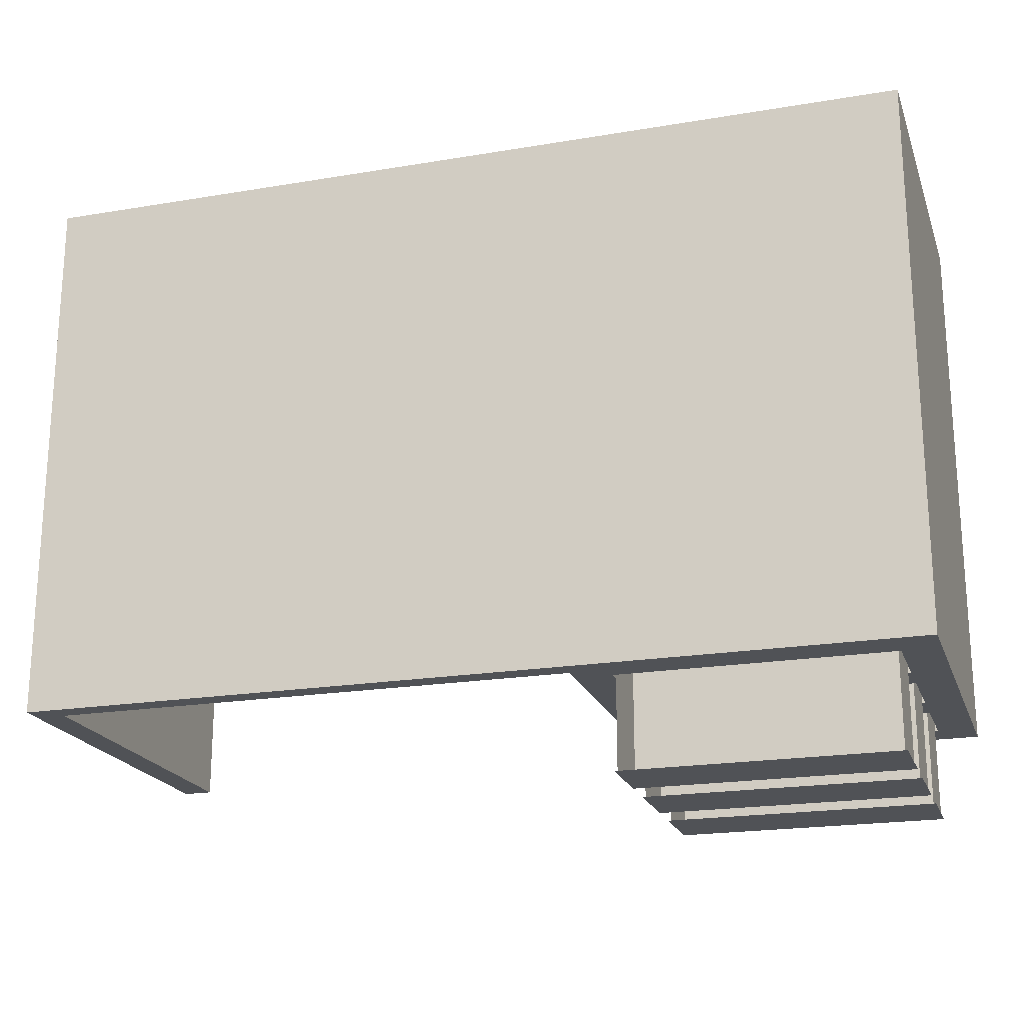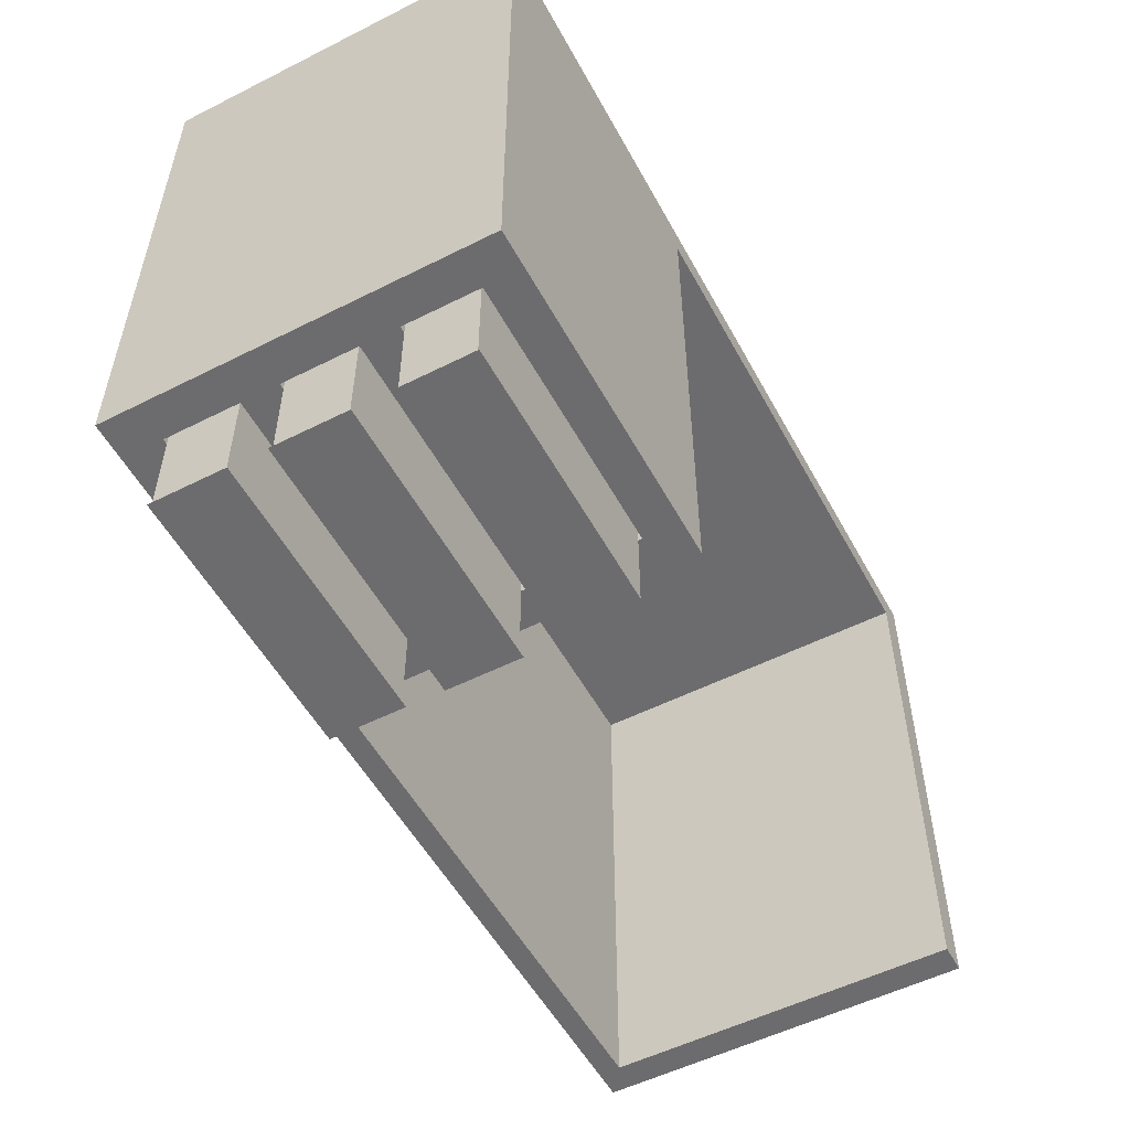
<metadata>
{"format":"obj","ext":"obj","renderer":"f3d","projection":"perspective","resolution":1024,"background":"white","views":[{"elev":-20.6,"azim":-163.1,"up":"+Z"},{"elev":-53.8,"azim":-61.8,"up":"+Z"}]}
</metadata>
<code>
v -0.07005 -0.1578 -0.2844
v -0.07225 -0.1556 -0.2844
v -0.07005 -0.09466 -0.2844
v -0.3007 -0.1578 -0.2844
v -0.07225 -0.09686 -0.2844
v -0.2984 -0.1556 -0.2844
v -0.3007 -0.09466 -0.2844
v -0.2984 -0.09686 -0.2844
v -0.07225 -0.1556 0.0312
v -0.07225 -0.09686 0.0312
v -0.2984 -0.1556 0.0312
v -0.2984 -0.09686 0.0312
v -0.07005 -0.09466 0.1101
v -0.07005 -0.1578 -0.2055
v -0.07005 -0.1578 0.1101
v -0.07005 -0.09466 -0.2055
v -0.3007 -0.1578 0.1101
v -0.3007 -0.09466 -0.2055
v -0.3007 -0.1578 -0.2055
v -0.3007 -0.09466 0.1101
v -0.07005 -0.2524 -0.2844
v -0.07225 -0.2502 -0.2844
v -0.07005 -0.1893 -0.2844
v -0.3007 -0.2524 -0.2844
v -0.07225 -0.1915 -0.2844
v -0.2984 -0.2502 -0.2844
v -0.3007 -0.1893 -0.2844
v -0.2984 -0.1915 -0.2844
v -0.07225 -0.2502 0.0312
v -0.07225 -0.1915 0.0312
v -0.2984 -0.2502 0.0312
v -0.2984 -0.1915 0.0312
v -0.07005 -0.1893 0.1101
v -0.07005 -0.2524 -0.2055
v -0.07005 -0.2524 0.1101
v -0.07005 -0.1893 -0.2055
v -0.3007 -0.2524 0.1101
v -0.3007 -0.1893 -0.2055
v -0.3007 -0.2524 -0.2055
v -0.3007 -0.1893 0.1101
v -0.07005 -0.0631 -0.2844
v -0.07225 -0.06089 -0.2844
v -0.07005 1.8e-05 -0.2844
v -0.3007 -0.0631 -0.2844
v -0.07225 -0.002191 -0.2844
v -0.2984 -0.06089 -0.2844
v -0.3007 1.8e-05 -0.2844
v -0.2984 -0.002191 -0.2844
v -0.07225 -0.06089 0.0312
v -0.07225 -0.002191 0.0312
v -0.2984 -0.06089 0.0312
v -0.2984 -0.002191 0.0312
v -0.07005 1.8e-05 0.1101
v -0.07005 -0.0631 -0.2055
v -0.07005 -0.0631 0.1101
v -0.07005 1.8e-05 -0.2055
v -0.3007 -0.0631 0.1101
v -0.3007 1.8e-05 -0.2055
v -0.3007 -0.0631 -0.2055
v -0.3007 1.8e-05 0.1101
v 0.1123 0.03473 -0.01715
v 0.1126 0.03473 -0.01971
v 0.1142 0.03473 -0.0188
v 0.1042 0.03473 -0.01974
v 0.1178 0.03473 -0.01563
v 0.102 0.03473 -0.01551
v 0.1186 0.03473 -0.0181
v 0.09762 0.03473 -0.01686
v 0.1241 0.03473 -0.01723
v 0.09299 0.03473 -0.02022
v 0.1256 0.03473 -0.01504
v 0.1293 0.03473 -0.01836
v 0.1315 0.03473 -0.01801
v 0.1365 0.03473 -0.01722
v 0.1311 0.03473 -0.008917
v 0.1263 0.03473 -0.006378
v 0.1333 0.03473 -0.007916
v 0.1169 0.03473 -0.007878
v 0.1384 0.03473 -0.00842
v 0.1145 0.03473 -0.006931
v 0.1142 0.03473 -0.009616
v 0.112 0.03473 -0.009969
v 0.1061 0.03473 -0.007605
v 0.1038 0.03473 -0.007959
v 0.1029 0.03473 -0.005441
v 0.1009 0.03473 -0.007099
v 0.09873 0.03473 -0.008104
v 0.09659 0.03473 -0.009107
v 0.09458 0.03473 -0.006769
v 0.09217 0.03473 -0.005818
v 0.09252 0.03473 -0.008426
v 0.09029 0.03473 -0.00878
v 0.1123 0.03473 -0.03861
v 0.1126 0.03473 -0.04117
v 0.1142 0.03473 -0.04026
v 0.1042 0.03473 -0.0412
v 0.1178 0.03473 -0.03709
v 0.102 0.03473 -0.03697
v 0.1186 0.03473 -0.03956
v 0.09762 0.03473 -0.03832
v 0.1241 0.03473 -0.03869
v 0.09299 0.03473 -0.04167
v 0.1256 0.03473 -0.0365
v 0.1293 0.03473 -0.03982
v 0.1315 0.03473 -0.03947
v 0.1365 0.03473 -0.03868
v 0.1311 0.03473 -0.03038
v 0.1263 0.03473 -0.02784
v 0.1333 0.03473 -0.02938
v 0.1169 0.03473 -0.02934
v 0.1384 0.03473 -0.02988
v 0.1145 0.03473 -0.02839
v 0.1142 0.03473 -0.03107
v 0.112 0.03473 -0.03143
v 0.1061 0.03473 -0.02906
v 0.1038 0.03473 -0.02942
v 0.1029 0.03473 -0.0269
v 0.1009 0.03473 -0.02856
v 0.09873 0.03473 -0.02956
v 0.09659 0.03473 -0.03057
v 0.09458 0.03473 -0.02823
v 0.09217 0.03473 -0.02728
v 0.09252 0.03473 -0.02988
v 0.09029 0.03473 -0.03024
v 0.1123 0.03473 0.0223
v 0.1126 0.03473 0.01974
v 0.1142 0.03473 0.02064
v 0.1042 0.03473 0.01971
v 0.1178 0.03473 0.02382
v 0.102 0.03473 0.02393
v 0.1186 0.03473 0.02134
v 0.09762 0.03473 0.02259
v 0.1241 0.03473 0.02222
v 0.09299 0.03473 0.01923
v 0.1256 0.03473 0.02441
v 0.1293 0.03473 0.02109
v 0.1315 0.03473 0.02144
v 0.1365 0.03473 0.02223
v 0.1311 0.03473 0.03053
v 0.1263 0.03473 0.03307
v 0.1333 0.03473 0.03153
v 0.1169 0.03473 0.03157
v 0.1384 0.03473 0.03103
v 0.1145 0.03473 0.03252
v 0.1142 0.03473 0.02983
v 0.112 0.03473 0.02948
v 0.1061 0.03473 0.03184
v 0.1038 0.03473 0.03149
v 0.1029 0.03473 0.03401
v 0.1009 0.03473 0.03235
v 0.09873 0.03473 0.03134
v 0.09659 0.03473 0.03034
v 0.09458 0.03473 0.03268
v 0.09217 0.03473 0.03363
v 0.09252 0.03473 0.03102
v 0.09029 0.03473 0.03067
v 0.1123 0.03473 0.003997
v 0.1126 0.03473 0.001438
v 0.1142 0.03473 0.002339
v 0.1042 0.03473 0.001402
v 0.1178 0.03473 0.005516
v 0.102 0.03473 0.005629
v 0.1186 0.03473 0.00304
v 0.09762 0.03473 0.004283
v 0.1241 0.03473 0.003916
v 0.09299 0.03473 0.000928
v 0.1256 0.03473 0.006102
v 0.1293 0.03473 0.002785
v 0.1315 0.03473 0.003135
v 0.1365 0.03473 0.003922
v 0.1311 0.03473 0.01223
v 0.1263 0.03473 0.01477
v 0.1333 0.03473 0.01323
v 0.1169 0.03473 0.01327
v 0.1384 0.03473 0.01272
v 0.1145 0.03473 0.01421
v 0.1142 0.03473 0.01153
v 0.112 0.03473 0.01117
v 0.1061 0.03473 0.01354
v 0.1038 0.03473 0.01319
v 0.1029 0.03473 0.0157
v 0.1009 0.03473 0.01404
v 0.09873 0.03473 0.01304
v 0.09659 0.03473 0.01204
v 0.09458 0.03473 0.01437
v 0.09217 0.03473 0.01533
v 0.09252 0.03473 0.01272
v 0.09029 0.03473 0.01236
v -0.04776 0.03473 0.04052
v -0.04609 0.03473 0.03855
v -0.04527 0.03473 0.04017
v -0.05311 0.03473 0.03388
v -0.04405 0.03473 0.04478
v -0.05731 0.03473 0.03617
v -0.04197 0.03473 0.04319
v -0.06019 0.03473 0.03266
v -0.03785 0.03473 0.04695
v -0.06221 0.03473 0.02731
v -0.03785 0.03473 0.04957
v -0.0329 0.03473 0.04886
v -0.03126 0.03473 0.05036
v -0.02755 0.03473 0.05375
v -0.03661 0.03473 0.05772
v -0.04201 0.03473 0.0572
v -0.03537 0.03473 0.05974
v -0.04908 0.03473 0.05075
v -0.03081 0.03473 0.06214
v -0.05158 0.03473 0.05023
v -0.05031 0.03473 0.04785
v -0.05197 0.03473 0.04634
v -0.05825 0.03473 0.04503
v -0.05991 0.03473 0.04351
v -0.06204 0.03473 0.04512
v -0.06285 0.03473 0.0426
v -0.06408 0.03473 0.04058
v -0.06532 0.03473 0.03857
v -0.06829 0.03473 0.03941
v -0.07082 0.03473 0.03887
v -0.06909 0.03473 0.03689
v -0.07076 0.03473 0.03537
v -0.03595 0.03473 0.0226
v -0.03428 0.03473 0.02064
v -0.03346 0.03473 0.02226
v -0.0413 0.03473 0.01596
v -0.03223 0.03473 0.02687
v -0.04549 0.03473 0.01826
v -0.03016 0.03473 0.02527
v -0.04838 0.03473 0.01474
v -0.02603 0.03473 0.02904
v -0.0504 0.03473 0.009394
v -0.02604 0.03473 0.03165
v -0.02109 0.03473 0.03094
v -0.01944 0.03473 0.03245
v -0.01574 0.03473 0.03583
v -0.0248 0.03473 0.03981
v -0.0302 0.03473 0.03929
v -0.02356 0.03473 0.04182
v -0.03726 0.03473 0.03283
v -0.019 0.03473 0.04423
v -0.03977 0.03473 0.03231
v -0.0385 0.03473 0.02994
v -0.04016 0.03473 0.02842
v -0.04643 0.03473 0.02711
v -0.0481 0.03473 0.02559
v -0.05023 0.03473 0.0272
v -0.05103 0.03473 0.02468
v -0.05227 0.03473 0.02267
v -0.0535 0.03473 0.02065
v -0.05648 0.03473 0.02149
v -0.05901 0.03473 0.02096
v -0.05728 0.03473 0.01898
v -0.05895 0.03473 0.01746
v -0.06947 0.03473 0.07345
v -0.0678 0.03473 0.07148
v -0.06698 0.03473 0.0731
v -0.07483 0.03473 0.06681
v -0.06576 0.03473 0.07771
v -0.07902 0.03473 0.06911
v -0.06369 0.03473 0.07612
v -0.08191 0.03473 0.06559
v -0.05956 0.03473 0.07988
v -0.08392 0.03473 0.06024
v -0.05956 0.03473 0.0825
v -0.05462 0.03473 0.08179
v -0.05297 0.03473 0.08329
v -0.04927 0.03473 0.08668
v -0.05833 0.03473 0.09065
v -0.06373 0.03473 0.09013
v -0.05708 0.03473 0.09267
v -0.07079 0.03473 0.08368
v -0.05253 0.03473 0.09507
v -0.0733 0.03473 0.08316
v -0.07202 0.03473 0.08078
v -0.07368 0.03473 0.07927
v -0.07996 0.03473 0.07796
v -0.08163 0.03473 0.07644
v -0.08375 0.03473 0.07805
v -0.08456 0.03473 0.07553
v -0.0858 0.03473 0.07351
v -0.08703 0.03473 0.0715
v -0.09001 0.03473 0.07234
v -0.09254 0.03473 0.07181
v -0.09081 0.03473 0.06982
v -0.09247 0.03473 0.0683
v -0.0594 0.03473 0.05817
v -0.05773 0.03473 0.0562
v -0.05691 0.03473 0.05782
v -0.06475 0.03473 0.05153
v -0.05569 0.03473 0.06243
v -0.06894 0.03473 0.05383
v -0.05361 0.03473 0.06084
v -0.07183 0.03473 0.05031
v -0.04949 0.03473 0.0646
v -0.07385 0.03473 0.04496
v -0.04949 0.03473 0.06722
v -0.04454 0.03473 0.06651
v -0.0429 0.03473 0.06801
v -0.03919 0.03473 0.0714
v -0.04825 0.03473 0.07537
v -0.05365 0.03473 0.07485
v -0.04701 0.03473 0.07739
v -0.06072 0.03473 0.0684
v -0.04245 0.03473 0.07979
v -0.06322 0.03473 0.06788
v -0.06195 0.03473 0.0655
v -0.06361 0.03473 0.06399
v -0.06989 0.03473 0.06268
v -0.07155 0.03473 0.06116
v -0.07368 0.03473 0.06277
v -0.07449 0.03473 0.06025
v -0.07572 0.03473 0.05823
v -0.07696 0.03473 0.05622
v -0.07993 0.03473 0.05706
v -0.08246 0.03473 0.05653
v -0.08073 0.03473 0.05454
v -0.0824 0.03473 0.05302
v -0.3322 -0.284 0.2698
v -0.03849 -0.284 0.2445
v 0.4368 -0.284 0.2698
v -0.3322 -0.284 -0.2055
v 0.4115 -0.284 0.2445
v -0.3322 0.03157 0.2698
v -0.03849 -0.284 -0.2055
v 0.4368 -0.284 -0.2055
v 0.4115 0.0158 0.2445
v 0.4368 0.03157 0.2698
v -0.3322 0.03157 -0.2055
v -0.03849 0.0158 -0.2055
v 0.4115 -0.284 -0.2055
v 0.4368 0.03157 -0.2055
v -0.03849 0.0158 0.2445
v 0.4115 0.0158 -0.2055
v 0.1693 0.03473 0.112
v 0.1052 0.03473 0.112
v 0.1693 0.03473 0.07345
v -0.0525 0.03473 0.1092
v -0.1058 0.03473 0.07351
v 0.000121 0.03473 0.03059
v -0.05317 0.03473 -0.005083
v 0.2168 0.03473 0.07345
v 0.2168 0.03473 -0.02113
v 0.1052 0.03473 0.04241
v 0.08243 0.03473 -0.05217
v 0.1466 0.03473 0.01742
v 0.1466 0.03473 -0.05217
v 0.1527 0.03473 -0.02113
v 0.1527 0.03473 0.01742
v 0.1693 0.03473 0.01742
v 0.1466 0.03473 0.04241
v 0.08243 0.03473 0.04241
v -0.3322 0.03473 0.2698
v 0.4368 0.03473 -0.2055
v 0.4368 0.03473 0.2698
v -0.3322 0.03473 -0.2055
g mesh1_mesh1-geometry
f 1 2 3
f 2 1 4
f 5 3 2
f 2 4 6
f 3 5 7
f 6 5 2
f 6 4 8
f 7 5 8
f 5 6 8
f 7 8 4
g mesh1_mesh1-geometry
f 3 2 1
f 4 1 2
f 2 3 5
f 6 4 2
f 7 5 3
f 2 5 6
f 8 4 6
f 8 5 7
f 8 6 5
f 4 8 7
f 9 10 11
f 12 11 10
g mesh1_mesh1-geometry
f 5 9 2
f 2 9 5
f 9 6 2
f 2 6 9
f 9 5 10
f 10 5 9
f 6 12 8
f 8 12 6
f 6 9 11
f 11 9 6
f 11 10 9
f 12 6 11
f 11 6 12
f 10 11 12
g mesh2_mesh2-geometry
f 13 14 15
f 14 13 16
f 15 14 13
f 16 13 14
f 14 17 15
f 15 17 14
f 17 13 15
f 15 13 17
f 13 18 16
f 16 18 13
f 17 14 19
f 19 14 17
f 13 17 20
f 20 17 13
f 18 13 20
f 20 13 18
f 18 17 19
f 19 17 18
f 17 18 20
f 20 18 17
g mesh3_mesh3-geometry
l 14 15
l 13 15
l 15 17
l 16 13
l 20 13
l 19 17
l 17 20
l 18 20
g mesh4_mesh4-geometry
f 21 22 23
f 22 21 24
f 25 23 22
f 22 24 26
f 23 25 27
f 26 25 22
f 26 24 28
f 27 25 28
f 25 26 28
f 27 28 24
g mesh4_mesh4-geometry
f 23 22 21
f 24 21 22
f 22 23 25
f 26 24 22
f 27 25 23
f 22 25 26
f 28 24 26
f 28 25 27
f 28 26 25
f 24 28 27
f 29 30 31
f 32 31 30
g mesh4_mesh4-geometry
f 25 29 22
f 22 29 25
f 29 26 22
f 22 26 29
f 29 25 30
f 30 25 29
f 26 32 28
f 28 32 26
f 26 29 31
f 31 29 26
f 31 30 29
f 32 26 31
f 31 26 32
f 30 31 32
g mesh5_mesh5-geometry
f 33 34 35
f 34 33 36
f 35 34 33
f 36 33 34
f 34 37 35
f 35 37 34
f 37 33 35
f 35 33 37
f 33 38 36
f 36 38 33
f 37 34 39
f 39 34 37
f 33 37 40
f 40 37 33
f 38 33 40
f 40 33 38
f 38 37 39
f 39 37 38
f 37 38 40
f 40 38 37
g mesh6_mesh6-geometry
l 34 35
l 33 35
l 35 37
l 36 33
l 40 33
l 39 37
l 37 40
l 38 40
g mesh7_mesh7-geometry
f 41 42 43
f 42 41 44
f 45 43 42
f 42 44 46
f 43 45 47
f 46 45 42
f 46 44 48
f 47 45 48
f 45 46 48
f 47 48 44
g mesh7_mesh7-geometry
f 43 42 41
f 44 41 42
f 42 43 45
f 46 44 42
f 47 45 43
f 42 45 46
f 48 44 46
f 48 45 47
f 48 46 45
f 44 48 47
f 49 50 51
f 52 51 50
g mesh7_mesh7-geometry
f 45 49 42
f 42 49 45
f 49 46 42
f 42 46 49
f 49 45 50
f 50 45 49
f 46 52 48
f 48 52 46
f 46 49 51
f 51 49 46
f 51 50 49
f 52 46 51
f 51 46 52
f 50 51 52
g mesh8_mesh8-geometry
f 53 54 55
f 54 53 56
f 55 54 53
f 56 53 54
f 54 57 55
f 55 57 54
f 57 53 55
f 55 53 57
f 53 58 56
f 56 58 53
f 57 54 59
f 59 54 57
f 53 57 60
f 60 57 53
f 58 53 60
f 60 53 58
f 58 57 59
f 59 57 58
f 57 58 60
f 60 58 57
g mesh9_mesh9-geometry
l 54 55
l 53 55
l 55 57
l 56 53
l 60 53
l 59 57
l 57 60
l 58 60
g mesh10_mesh10-geometry
l 61 62
l 63 61
l 62 64
l 65 63
l 64 66
l 67 65
l 66 68
l 69 67
l 68 70
l 71 69
l 72 71
l 73 72
l 74 73
g mesh11_mesh11-geometry
l 75 76
l 77 75
l 76 78
l 79 77
l 78 80
l 80 81
l 81 82
l 82 83
l 83 84
l 84 85
l 85 86
l 86 87
l 87 88
l 88 89
l 89 90
l 90 91
l 91 92
g mesh12_mesh12-geometry
l 93 94
l 95 93
l 94 96
l 97 95
l 96 98
l 99 97
l 98 100
l 101 99
l 100 102
l 103 101
l 104 103
l 105 104
l 106 105
g mesh13_mesh13-geometry
l 107 108
l 109 107
l 108 110
l 111 109
l 110 112
l 112 113
l 113 114
l 114 115
l 115 116
l 116 117
l 117 118
l 118 119
l 119 120
l 120 121
l 121 122
l 122 123
l 123 124
g mesh14_mesh14-geometry
l 125 126
l 127 125
l 126 128
l 129 127
l 128 130
l 131 129
l 130 132
l 133 131
l 132 134
l 135 133
l 136 135
l 137 136
l 138 137
g mesh15_mesh15-geometry
l 139 140
l 141 139
l 140 142
l 143 141
l 142 144
l 144 145
l 145 146
l 146 147
l 147 148
l 148 149
l 149 150
l 150 151
l 151 152
l 152 153
l 153 154
l 154 155
l 155 156
g mesh16_mesh16-geometry
l 157 158
l 159 157
l 158 160
l 161 159
l 160 162
l 163 161
l 162 164
l 165 163
l 164 166
l 167 165
l 168 167
l 169 168
l 170 169
g mesh17_mesh17-geometry
l 171 172
l 173 171
l 172 174
l 175 173
l 174 176
l 176 177
l 177 178
l 178 179
l 179 180
l 180 181
l 181 182
l 182 183
l 183 184
l 184 185
l 185 186
l 186 187
l 187 188
g mesh18_mesh18-geometry
l 189 190
l 191 189
l 190 192
l 193 191
l 192 194
l 195 193
l 194 196
l 197 195
l 196 198
l 199 197
l 200 199
l 201 200
l 202 201
g mesh19_mesh19-geometry
l 203 204
l 205 203
l 204 206
l 207 205
l 206 208
l 208 209
l 209 210
l 210 211
l 211 212
l 212 213
l 213 214
l 214 215
l 215 216
l 216 217
l 217 218
l 218 219
l 219 220
g mesh20_mesh20-geometry
l 221 222
l 223 221
l 222 224
l 225 223
l 224 226
l 227 225
l 226 228
l 229 227
l 228 230
l 231 229
l 232 231
l 233 232
l 234 233
g mesh21_mesh21-geometry
l 235 236
l 237 235
l 236 238
l 239 237
l 238 240
l 240 241
l 241 242
l 242 243
l 243 244
l 244 245
l 245 246
l 246 247
l 247 248
l 248 249
l 249 250
l 250 251
l 251 252
g mesh22_mesh22-geometry
l 253 254
l 255 253
l 254 256
l 257 255
l 256 258
l 259 257
l 258 260
l 261 259
l 260 262
l 263 261
l 264 263
l 265 264
l 266 265
g mesh23_mesh23-geometry
l 267 268
l 269 267
l 268 270
l 271 269
l 270 272
l 272 273
l 273 274
l 274 275
l 275 276
l 276 277
l 277 278
l 278 279
l 279 280
l 280 281
l 281 282
l 282 283
l 283 284
g mesh24_mesh24-geometry
l 285 286
l 287 285
l 286 288
l 289 287
l 288 290
l 291 289
l 290 292
l 293 291
l 292 294
l 295 293
l 296 295
l 297 296
l 298 297
g mesh25_mesh25-geometry
l 299 300
l 301 299
l 300 302
l 303 301
l 302 304
l 304 305
l 305 306
l 306 307
l 307 308
l 308 309
l 309 310
l 310 311
l 311 312
l 312 313
l 313 314
l 314 315
l 315 316
g mesh26_mesh26-geometry
f 317 318 319
f 318 317 320
f 319 318 317
f 320 317 318
f 321 319 318
f 318 319 321
f 317 322 319
f 317 320 322
f 318 320 323
f 323 320 318
f 319 321 324
f 324 321 319
f 321 325 318
f 326 319 322
f 327 322 320
f 320 323 34
f 323 318 328
f 324 321 329
f 329 321 324
f 324 319 330
f 331 318 325
f 321 329 325
f 326 330 319
f 326 322 330
f 327 330 322
f 320 58 327
f 328 34 323
f 39 320 34
f 331 328 318
f 324 330 329
f 331 325 328
f 332 325 329
f 327 332 330
f 58 56 327
f 58 320 59
f 34 328 56
f 38 320 39
f 332 329 330
f 332 328 325
f 328 332 327
f 56 328 327
f 59 320 18
f 36 34 56
f 19 320 38
f 18 320 19
f 59 18 54
f 14 36 56
f 19 38 14
f 333 334 335
f 336 337 338
f 339 338 337
f 16 54 18
f 36 14 38
f 16 14 56
f 340 335 341
f 342 335 334
f 343 344 345
f 345 344 343
f 54 16 56
f 346 341 347
f 348 341 335
f 349 335 342
f 350 344 343
f 343 344 350
f 347 341 348
f 335 349 348
f 342 344 350
f 350 344 342
f 344 342 349
f 349 342 344
f 347 348 344
f 344 348 349
g mesh26_mesh26-geometry
f 319 322 317
f 322 320 317
f 318 325 321
f 322 319 326
f 320 322 327
f 34 323 320
f 328 318 323
f 330 319 324
f 325 318 331
f 325 329 321
f 319 330 326
f 330 322 326
f 322 330 327
f 327 58 320
f 323 34 328
f 34 320 39
f 318 328 331
f 329 330 324
f 328 325 331
f 329 325 332
f 330 332 327
f 327 56 58
f 59 320 58
f 56 328 34
f 39 320 38
f 330 329 332
f 325 328 332
f 327 332 328
f 327 328 56
f 18 320 59
f 56 34 36
f 38 320 19
f 19 320 18
f 54 18 59
f 56 36 14
f 14 38 19
f 18 54 16
f 38 14 36
f 56 14 16
f 56 16 54
g mesh26_mesh26-geometry
f 326 351 322
f 322 351 326
f 351 327 322
f 322 327 351
f 352 326 330
f 330 326 352
f 351 326 353
f 353 326 351
f 327 352 330
f 330 352 327
f 327 351 354
f 354 351 327
f 326 352 353
f 353 352 326
f 352 327 354
f 354 327 352
g mesh26_mesh26-geometry
f 353 333 351
f 351 333 353
f 351 337 354
f 354 337 351
f 340 353 352
f 352 353 340
f 333 353 340
f 340 353 333
f 334 351 333
f 333 351 334
f 354 343 352
f 352 343 354
f 337 351 336
f 336 351 337
f 354 337 339
f 339 337 354
f 340 352 341
f 341 352 340
f 335 333 340
f 340 333 335
f 336 351 334
f 334 351 336
f 354 339 343
f 343 339 354
f 345 352 343
f 343 352 345
f 341 352 346
f 346 352 341
f 342 336 334
f 334 336 342
f 338 343 339
f 339 343 338
f 346 352 345
f 345 352 346
f 336 350 338
f 338 350 336
f 336 342 350
f 350 342 336
f 338 350 343
f 343 350 338
f 344 346 345
f 345 346 344
f 346 344 347
f 347 344 346
g mesh26_mesh26-geometry
f 335 334 333
f 338 337 336
f 337 338 339
f 341 335 340
f 334 335 342
f 347 341 346
f 335 341 348
f 342 335 349
f 348 341 347
f 348 349 335
f 344 348 347
f 349 348 344
g mesh27_mesh27-geometry
l 317 319
l 320 317
l 319 324
l 323 320
l 324 329
l 318 323
l 329 321
l 321 318

</code>
